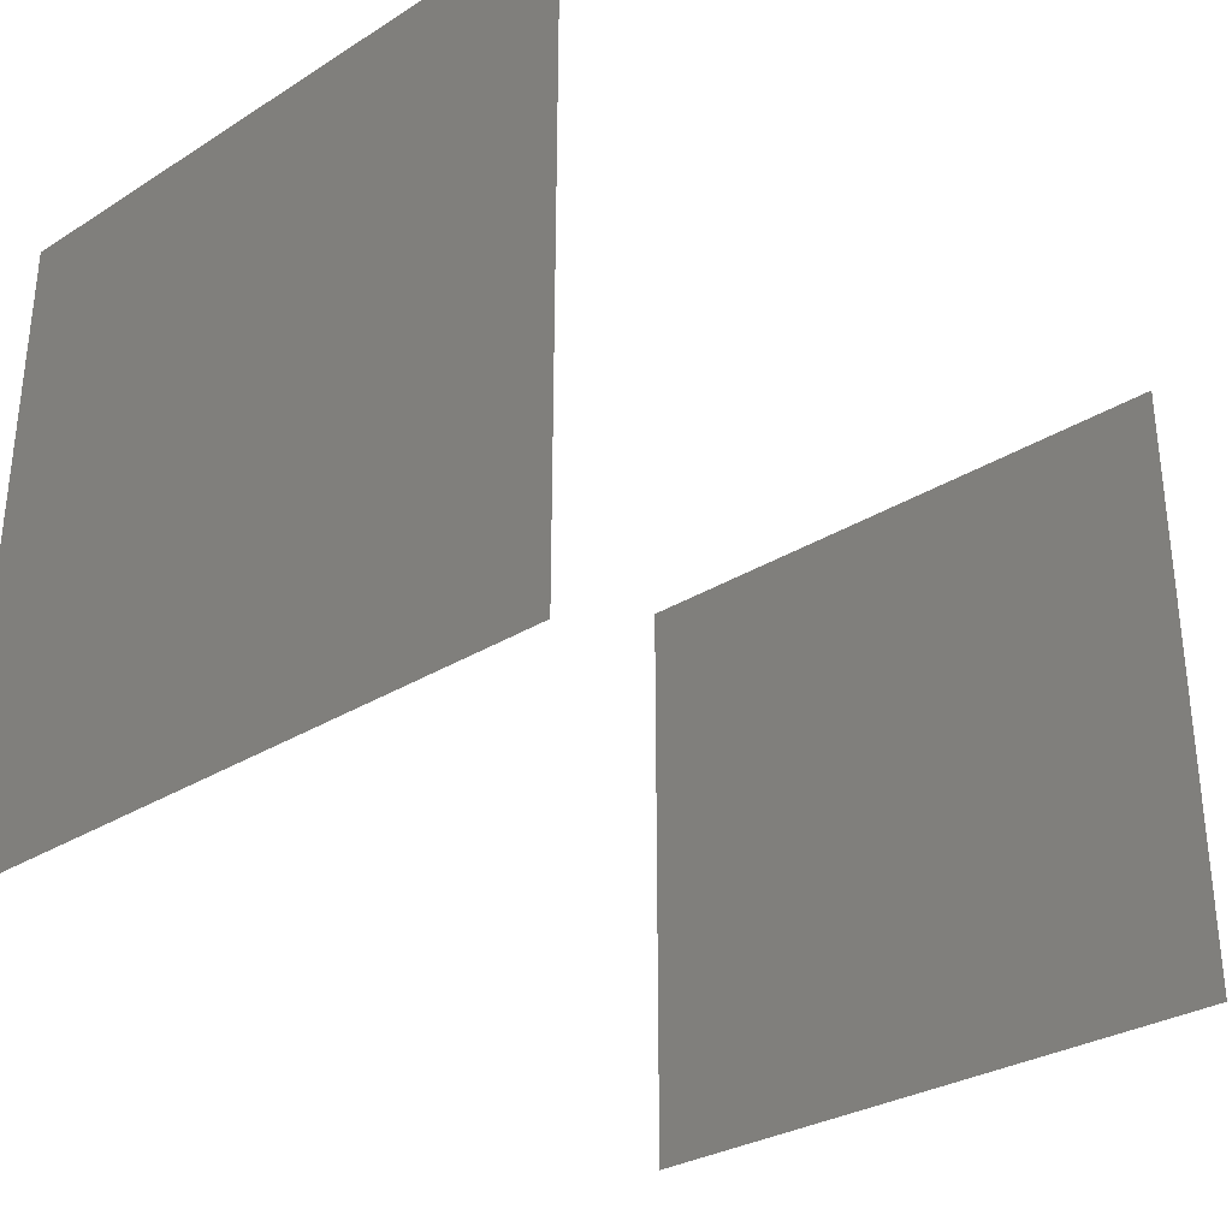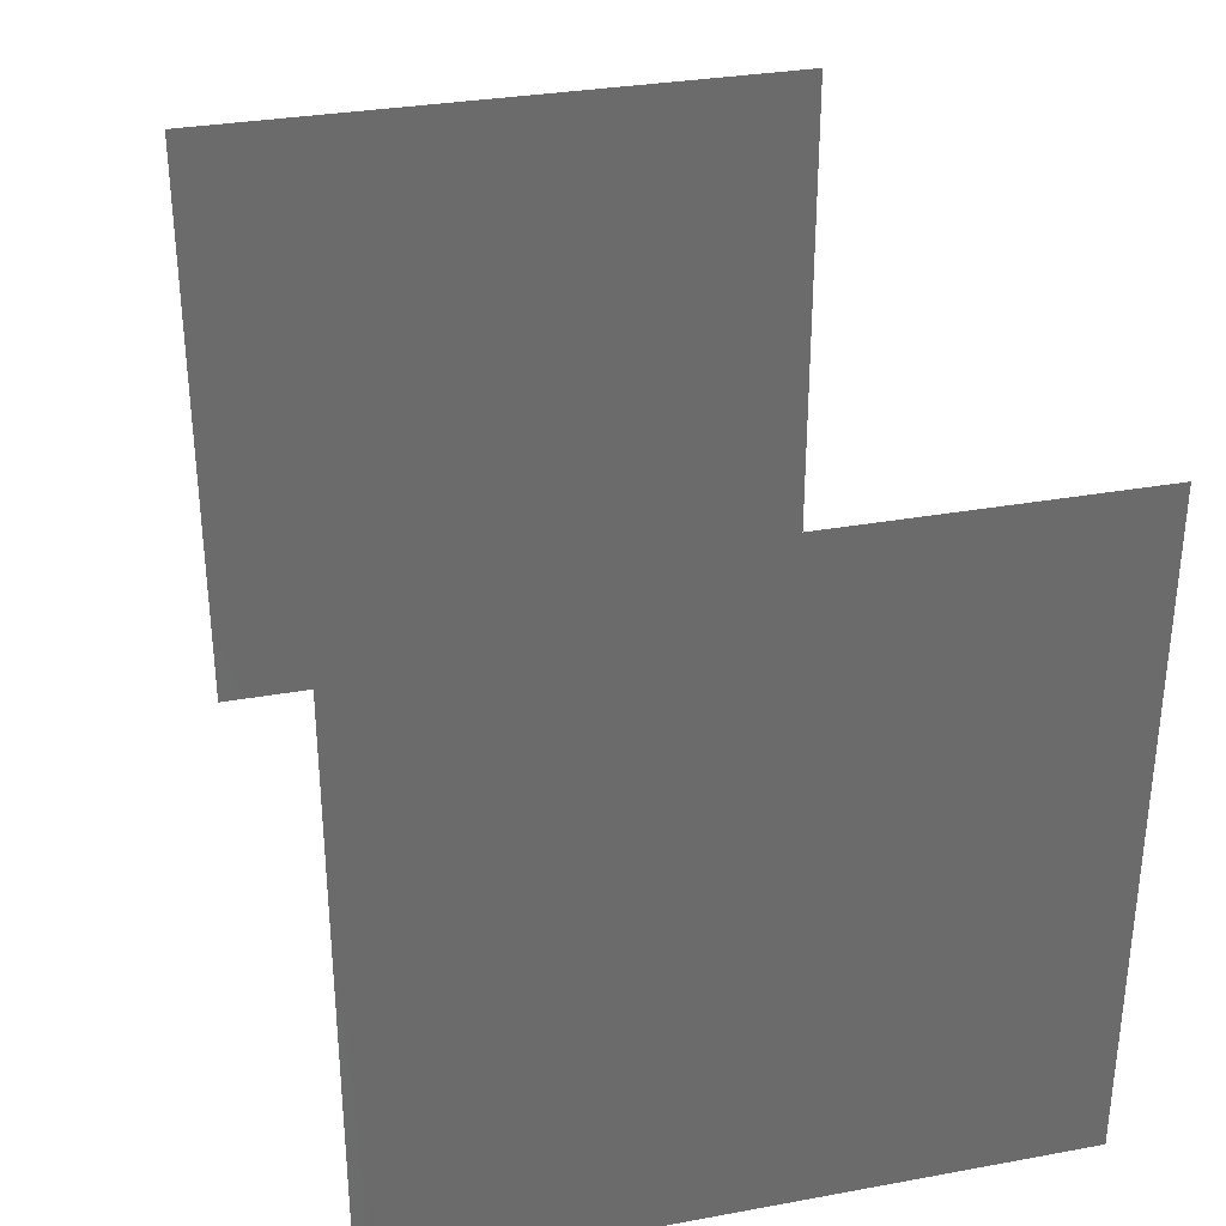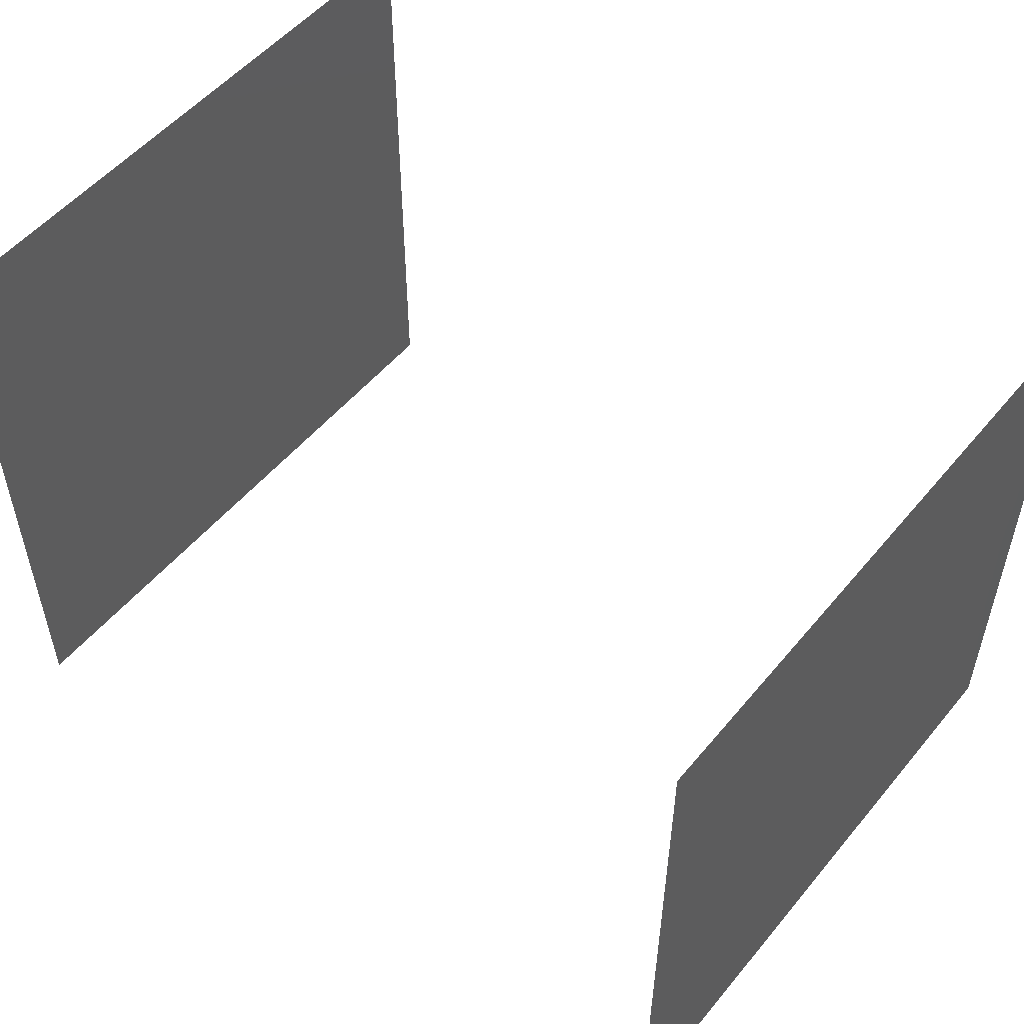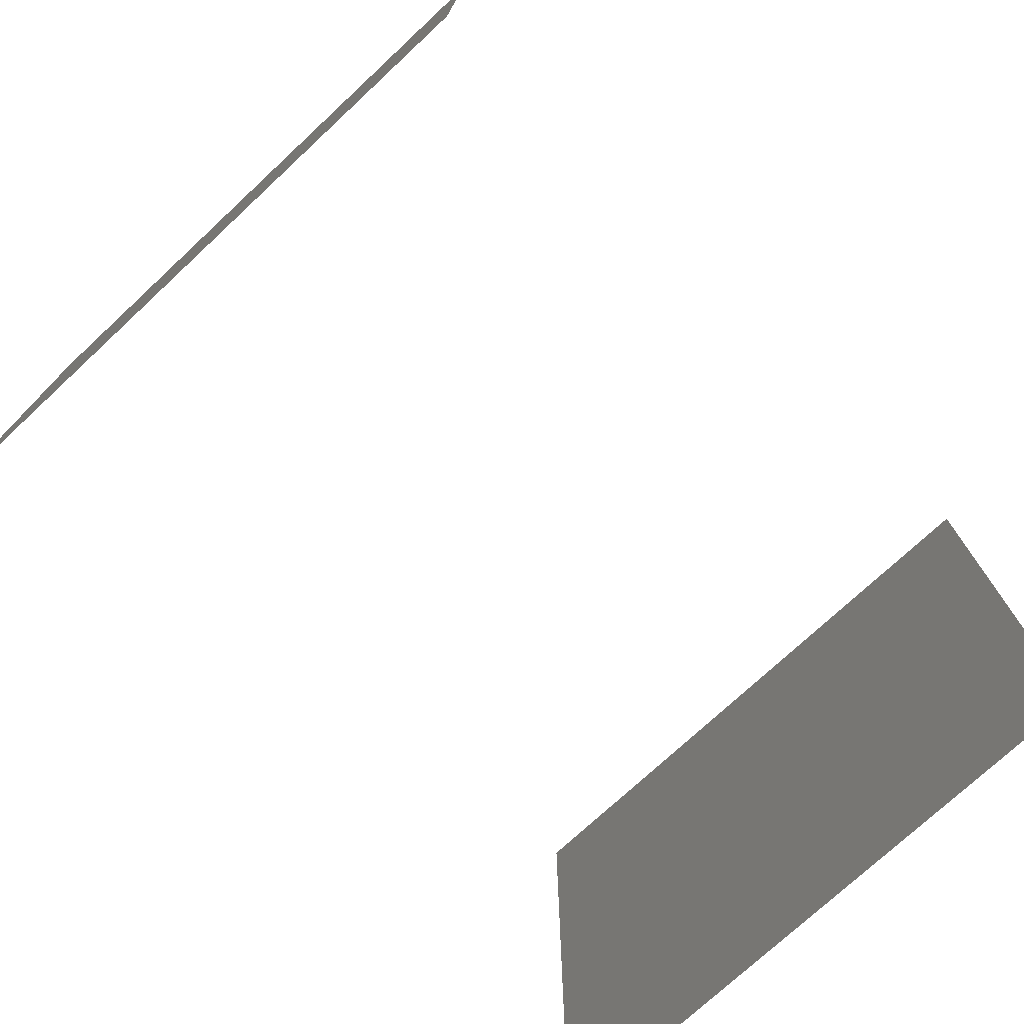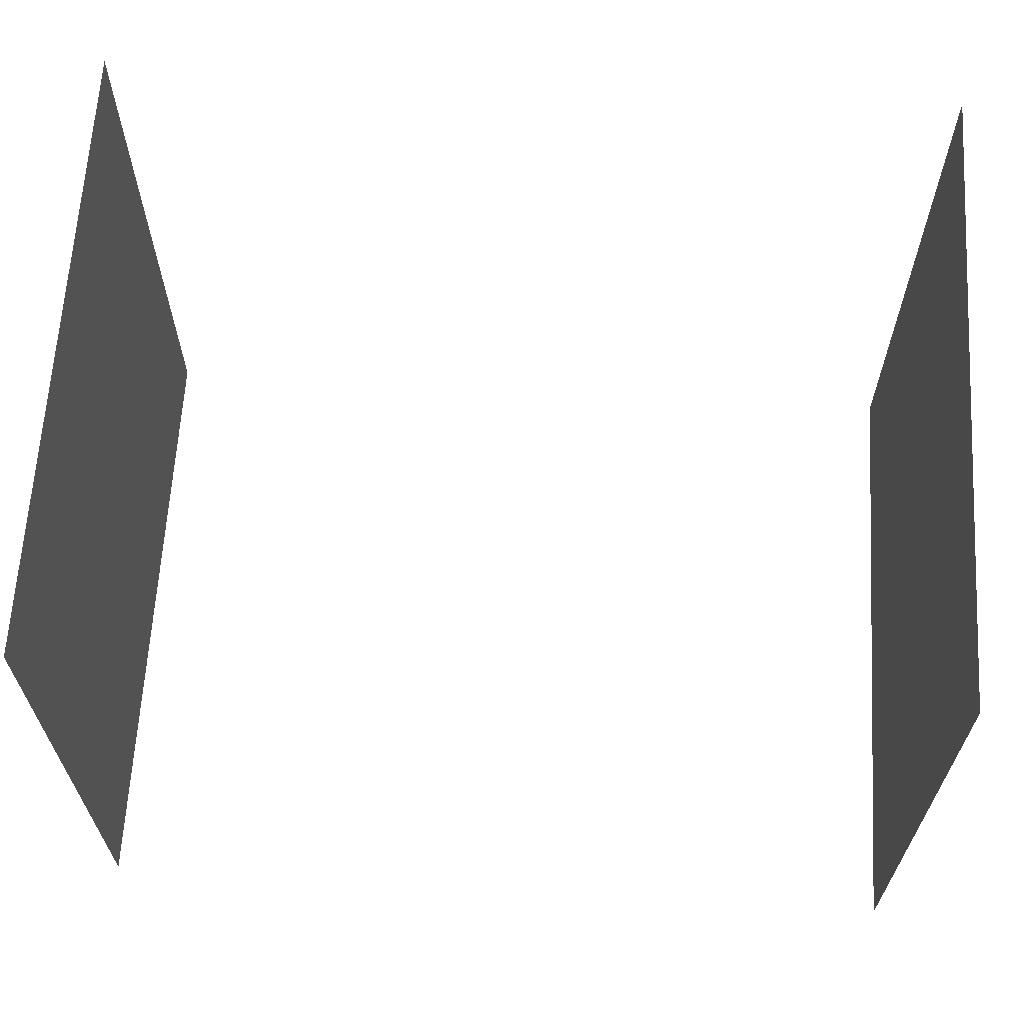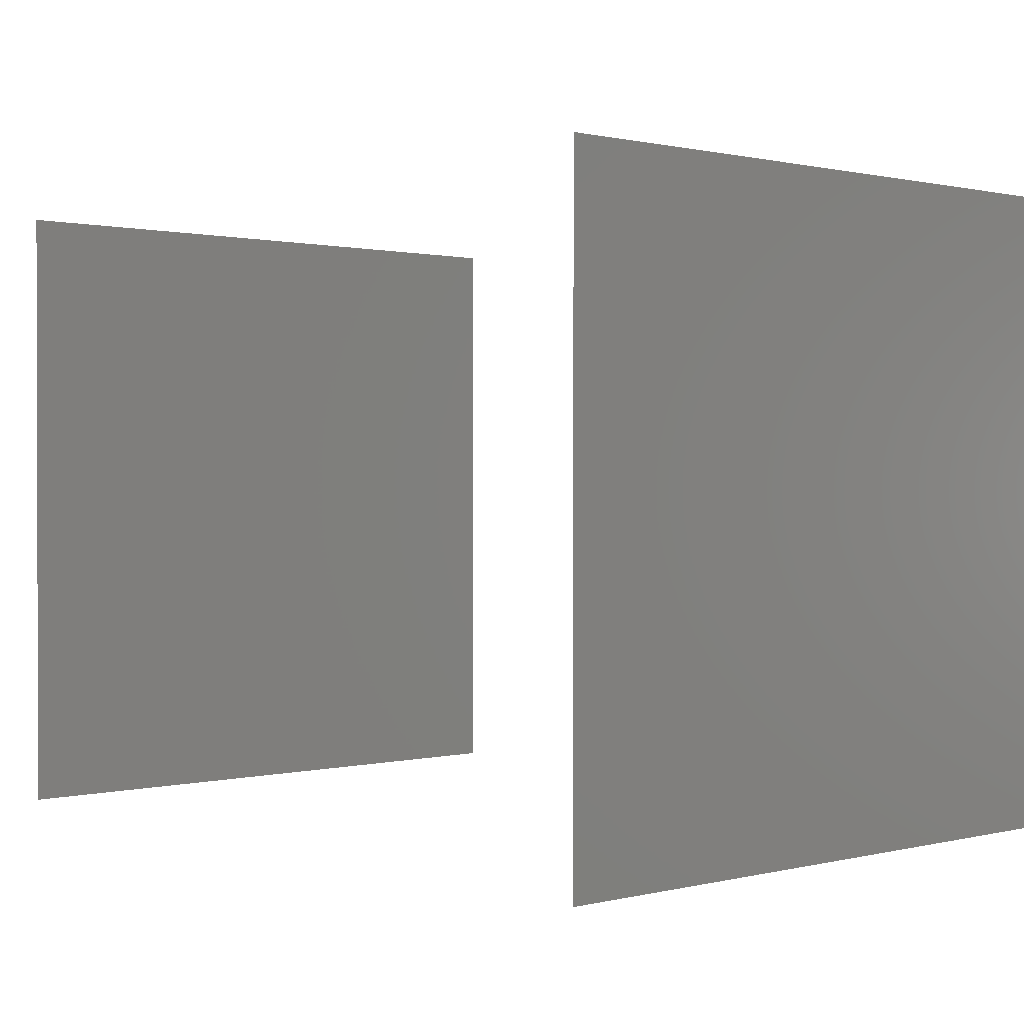
<metadata>
{"format":"stl","ext":"stl","renderer":"f3d","projection":"perspective","resolution":1024,"background":"white","views":[{"elev":-30.9,"azim":-48.5,"up":"+Z"},{"elev":32.0,"azim":75.7,"up":"+Z"},{"elev":52.9,"azim":38.6,"up":"+Z"},{"elev":-74.9,"azim":-47.1,"up":"+Z"},{"elev":64.6,"azim":3.5,"up":"+Y"},{"elev":0.8,"azim":47.7,"up":"+Z"}]}
</metadata>
<code>
# stl→obj: 4 verts, 4 faces
v 37.3 11.34 48.07
v 37.3 11.35 48.07
v 37.31 11.35 48.07
v 37.31 11.34 48.07
f 1 2 1
f 2 1 2
f 3 4 3
f 4 3 4

</code>
